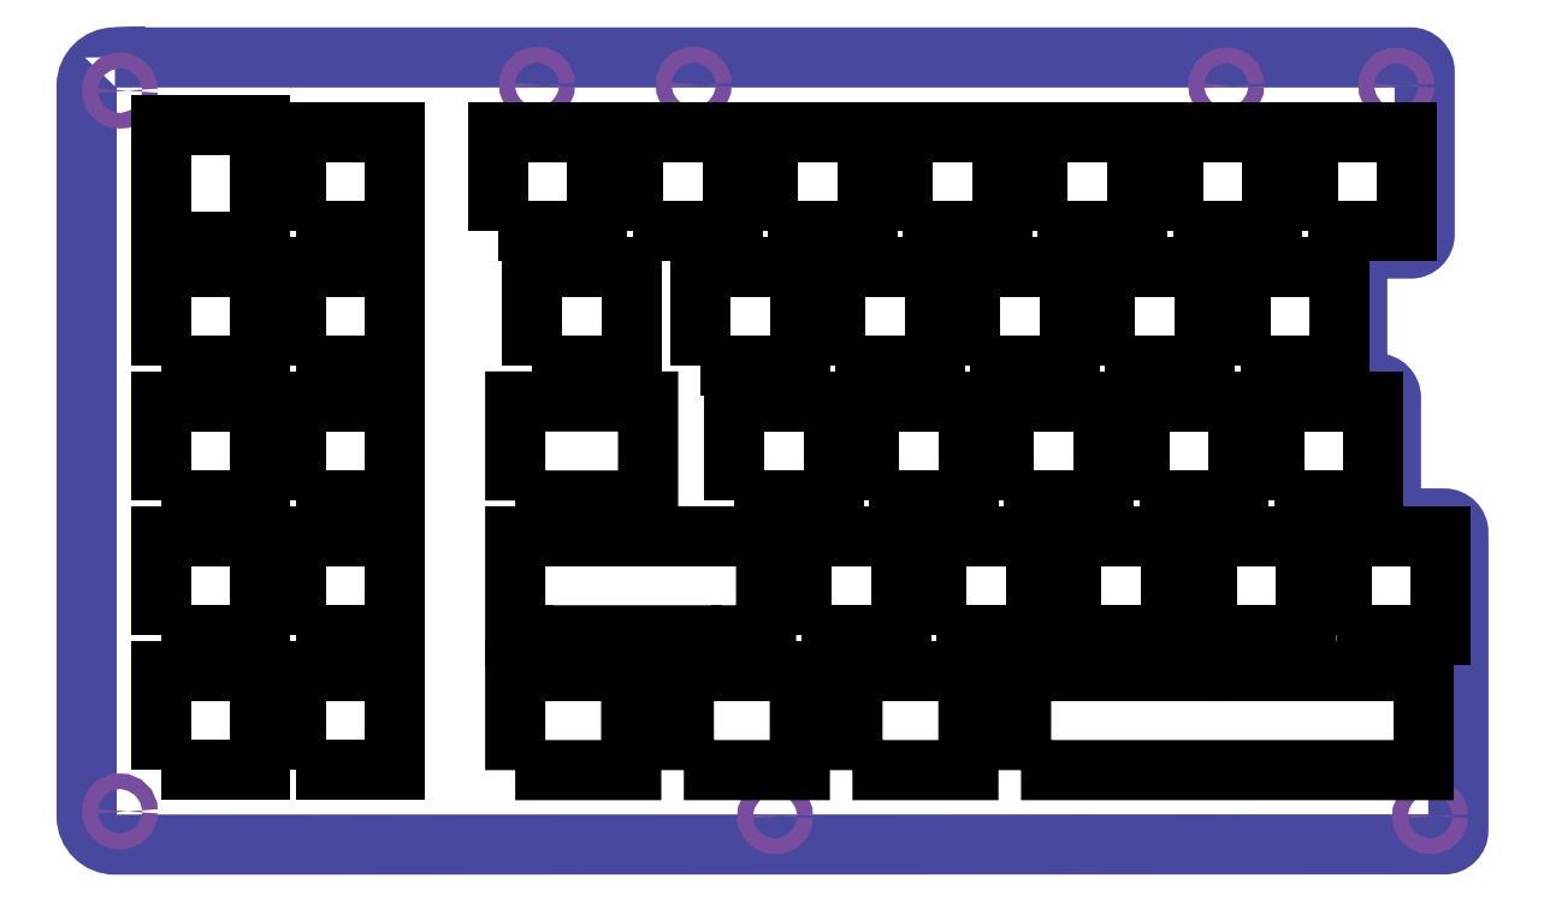
<metadata>
{"format":"dxf","ext":"dxf","renderer":"ezdxf+matplotlib","layout":"modelspace","background":"white","min_lineweight":24,"dpi":150}
</metadata>
<code>
0
SECTION
2
ENTITIES
0
SPLINE
8
Layer 1
210
0
220
0
230
1
70
    11
71
     3
72
    71
73
    67
74
     0
42
1e-10
43
1e-10
12
1
22
0
32
0
13
1
23
0
33
0
40
0
40
0
40
0
40
0
40
1
40
1
40
1
40
2
40
2
40
2
40
3
40
3
40
3
40
4
40
4
40
4
40
5
40
5
40
5
40
6
40
6
40
6
40
7
40
7
40
7
40
8
40
8
40
8
40
9
40
9
40
9
40
10
40
10
40
10
40
11
40
11
40
11
40
12
40
12
40
12
40
13
40
13
40
13
40
14
40
14
40
14
40
15
40
15
40
15
40
16
40
16
40
16
40
17
40
17
40
17
40
18
40
18
40
18
40
19
40
19
40
19
40
20
40
20
40
20
40
21
40
21
40
21
40
22
40
22
40
22
40
22
10
57.04
20
-94.7
30
0
10
57.04
20
-94.7
30
0
10
240
20
-94.7
30
0
10
240
20
-94.7
30
0
10
241.1
20
-94.7
30
0
10
242
20
-95.59
30
0
10
242
20
-96.7
30
0
10
242
20
-96.7
30
0
10
242
20
-104.7
30
0
10
242
20
-104.7
30
0
10
242
20
-104.7
30
0
10
242
20
-119.7
30
0
10
242
20
-119.7
30
0
10
242
20
-120.8
30
0
10
241.1
20
-121.7
30
0
10
240
20
-121.7
30
0
10
240
20
-121.7
30
0
10
234.5
20
-121.7
30
0
10
234.5
20
-121.7
30
0
10
233.4
20
-121.7
30
0
10
232.5
20
-122.6
30
0
10
232.5
20
-123.7
30
0
10
232.5
20
-123.7
30
0
10
232.5
20
-138.8
30
0
10
232.5
20
-138.8
30
0
10
232.5
20
-139.9
30
0
10
233.4
20
-140.8
30
0
10
234.5
20
-140.8
30
0
10
234.5
20
-140.8
30
0
10
235.3
20
-140.8
30
0
10
235.3
20
-140.8
30
0
10
236.4
20
-140.8
30
0
10
237.3
20
-141.7
30
0
10
237.3
20
-142.8
30
0
10
237.3
20
-142.8
30
0
10
237.3
20
-157.8
30
0
10
237.3
20
-157.8
30
0
10
237.3
20
-158.9
30
0
10
238.1
20
-159.8
30
0
10
239.2
20
-159.8
30
0
10
239.2
20
-159.8
30
0
10
244.8
20
-159.9
30
0
10
244.8
20
-159.9
30
0
10
245.9
20
-159.9
30
0
10
246.8
20
-160.8
30
0
10
246.8
20
-161.9
30
0
10
246.8
20
-161.9
30
0
10
246.8
20
-203.9
30
0
10
246.8
20
-203.9
30
0
10
246.8
20
-205
30
0
10
245.9
20
-205.9
30
0
10
244.8
20
-205.9
30
0
10
244.8
20
-205.9
30
0
10
57.04
20
-205.9
30
0
10
57.04
20
-205.9
30
0
10
54.83
20
-205.9
30
0
10
53.04
20
-204.2
30
0
10
53.04
20
-201.9
30
0
10
53.04
20
-201.9
30
0
10
53.04
20
-98.69
30
0
10
53.04
20
-98.69
30
0
10
53.04
20
-96.48
30
0
10
54.83
20
-94.69
30
0
10
57.04
20
-94.69
30
0
10
57.04
20
-94.69
30
0
10
57.04
20
-94.7
30
0
10
57.04
20
-94.7
30
0
0
SPLINE
8
Layer 1
210
0
220
0
230
1
70
    11
71
     3
72
    17
73
    13
74
     0
42
1e-10
43
1e-10
12
1
22
0
32
0
13
1
23
0
33
0
40
0
40
0
40
0
40
0
40
1
40
1
40
1
40
2
40
2
40
2
40
3
40
3
40
3
40
4
40
4
40
4
40
4
10
139.9
20
-98.57
30
0
10
139.9
20
-99.17
30
0
10
139.4
20
-99.67
30
0
10
138.8
20
-99.67
30
0
10
138.2
20
-99.67
30
0
10
137.7
20
-99.17
30
0
10
137.7
20
-98.57
30
0
10
137.7
20
-97.96
30
0
10
138.2
20
-97.47
30
0
10
138.8
20
-97.47
30
0
10
139.4
20
-97.47
30
0
10
139.9
20
-97.96
30
0
10
139.9
20
-98.57
30
0
0
SPLINE
8
Layer 1
210
0
220
0
230
1
70
    11
71
     3
72
    17
73
    13
74
     0
42
1e-10
43
1e-10
12
1
22
0
32
0
13
1
23
0
33
0
40
0
40
0
40
0
40
0
40
1
40
1
40
1
40
2
40
2
40
2
40
3
40
3
40
3
40
4
40
4
40
4
40
4
10
243.9
20
-201.9
30
0
10
243.9
20
-202.5
30
0
10
243.4
20
-203
30
0
10
242.8
20
-203
30
0
10
242.2
20
-203
30
0
10
241.7
20
-202.5
30
0
10
241.7
20
-201.9
30
0
10
241.7
20
-201.3
30
0
10
242.2
20
-200.8
30
0
10
242.8
20
-200.8
30
0
10
243.4
20
-200.8
30
0
10
243.9
20
-201.3
30
0
10
243.9
20
-201.9
30
0
0
SPLINE
8
Layer 1
210
0
220
0
230
1
70
    11
71
     3
72
    17
73
    13
74
     0
42
1e-10
43
1e-10
12
1
22
0
32
0
13
1
23
0
33
0
40
0
40
0
40
0
40
0
40
1
40
1
40
1
40
2
40
2
40
2
40
3
40
3
40
3
40
4
40
4
40
4
40
4
10
239.1
20
-98.69
30
0
10
239.1
20
-99.3
30
0
10
238.6
20
-99.79
30
0
10
238
20
-99.79
30
0
10
237.4
20
-99.79
30
0
10
236.9
20
-99.3
30
0
10
236.9
20
-98.69
30
0
10
236.9
20
-98.08
30
0
10
237.4
20
-97.59
30
0
10
238
20
-97.59
30
0
10
238.6
20
-97.59
30
0
10
239.1
20
-98.08
30
0
10
239.1
20
-98.69
30
0
0
SPLINE
8
Layer 1
210
0
220
0
230
1
70
    11
71
     3
72
    17
73
    13
74
     0
42
1e-10
43
1e-10
12
1
22
0
32
0
13
1
23
0
33
0
40
0
40
0
40
0
40
0
40
1
40
1
40
1
40
2
40
2
40
2
40
3
40
3
40
3
40
4
40
4
40
4
40
4
10
215.1
20
-98.67
30
0
10
215.1
20
-99.27
30
0
10
214.6
20
-99.77
30
0
10
214
20
-99.77
30
0
10
213.4
20
-99.77
30
0
10
212.9
20
-99.27
30
0
10
212.9
20
-98.67
30
0
10
212.9
20
-98.06
30
0
10
213.4
20
-97.57
30
0
10
214
20
-97.57
30
0
10
214.6
20
-97.57
30
0
10
215.1
20
-98.06
30
0
10
215.1
20
-98.67
30
0
0
SPLINE
8
Layer 1
210
0
220
0
230
1
70
    11
71
     3
72
    17
73
    13
74
     0
42
1e-10
43
1e-10
12
1
22
0
32
0
13
1
23
0
33
0
40
0
40
0
40
0
40
0
40
1
40
1
40
1
40
2
40
2
40
2
40
3
40
3
40
3
40
4
40
4
40
4
40
4
10
151.4
20
-201.9
30
0
10
151.4
20
-202.5
30
0
10
150.9
20
-203
30
0
10
150.3
20
-203
30
0
10
149.7
20
-203
30
0
10
149.2
20
-202.5
30
0
10
149.2
20
-201.9
30
0
10
149.2
20
-201.3
30
0
10
149.7
20
-200.8
30
0
10
150.3
20
-200.8
30
0
10
150.9
20
-200.8
30
0
10
151.4
20
-201.3
30
0
10
151.4
20
-201.9
30
0
0
SPLINE
8
Layer 1
210
0
220
0
230
1
70
    11
71
     3
72
    17
73
    13
74
     0
42
1e-10
43
1e-10
12
1
22
0
32
0
13
1
23
0
33
0
40
0
40
0
40
0
40
0
40
1
40
1
40
1
40
2
40
2
40
2
40
3
40
3
40
3
40
4
40
4
40
4
40
4
10
117.8
20
-98.57
30
0
10
117.8
20
-99.17
30
0
10
117.3
20
-99.67
30
0
10
116.7
20
-99.67
30
0
10
116.1
20
-99.67
30
0
10
115.6
20
-99.17
30
0
10
115.6
20
-98.57
30
0
10
115.6
20
-97.96
30
0
10
116.1
20
-97.47
30
0
10
116.7
20
-97.47
30
0
10
117.3
20
-97.47
30
0
10
117.8
20
-97.96
30
0
10
117.8
20
-98.57
30
0
0
SPLINE
8
Layer 1
210
0
220
0
230
1
70
    11
71
     3
72
    17
73
    13
74
     0
42
1e-10
43
1e-10
12
1
22
0
32
0
13
1
23
0
33
0
40
0
40
0
40
0
40
0
40
1
40
1
40
1
40
2
40
2
40
2
40
3
40
3
40
3
40
4
40
4
40
4
40
4
10
58.84
20
-201.2
30
0
10
58.84
20
-201.8
30
0
10
58.35
20
-202.3
30
0
10
57.74
20
-202.3
30
0
10
57.13
20
-202.3
30
0
10
56.64
20
-201.8
30
0
10
56.64
20
-201.2
30
0
10
56.64
20
-200.6
30
0
10
57.13
20
-200.1
30
0
10
57.74
20
-200.1
30
0
10
58.35
20
-200.1
30
0
10
58.84
20
-200.6
30
0
10
58.84
20
-201.2
30
0
0
SPLINE
8
Layer 1
210
0
220
0
230
1
70
    11
71
     3
72
    17
73
    13
74
     0
42
1e-10
43
1e-10
12
1
22
0
32
0
13
1
23
0
33
0
40
0
40
0
40
0
40
0
40
1
40
1
40
1
40
2
40
2
40
2
40
3
40
3
40
3
40
4
40
4
40
4
40
4
10
58.84
20
-99.39
30
0
10
58.84
20
-100
30
0
10
58.35
20
-100.5
30
0
10
57.74
20
-100.5
30
0
10
57.13
20
-100.5
30
0
10
56.64
20
-100
30
0
10
56.64
20
-99.39
30
0
10
56.64
20
-98.78
30
0
10
57.13
20
-98.29
30
0
10
57.74
20
-98.29
30
0
10
58.35
20
-98.29
30
0
10
58.84
20
-98.78
30
0
10
58.84
20
-99.39
30
0
0
INSERT
8
Layer 1
2
block 2
10
0
20
0
30
0
0
ENDSEC
0
EOF

</code>
